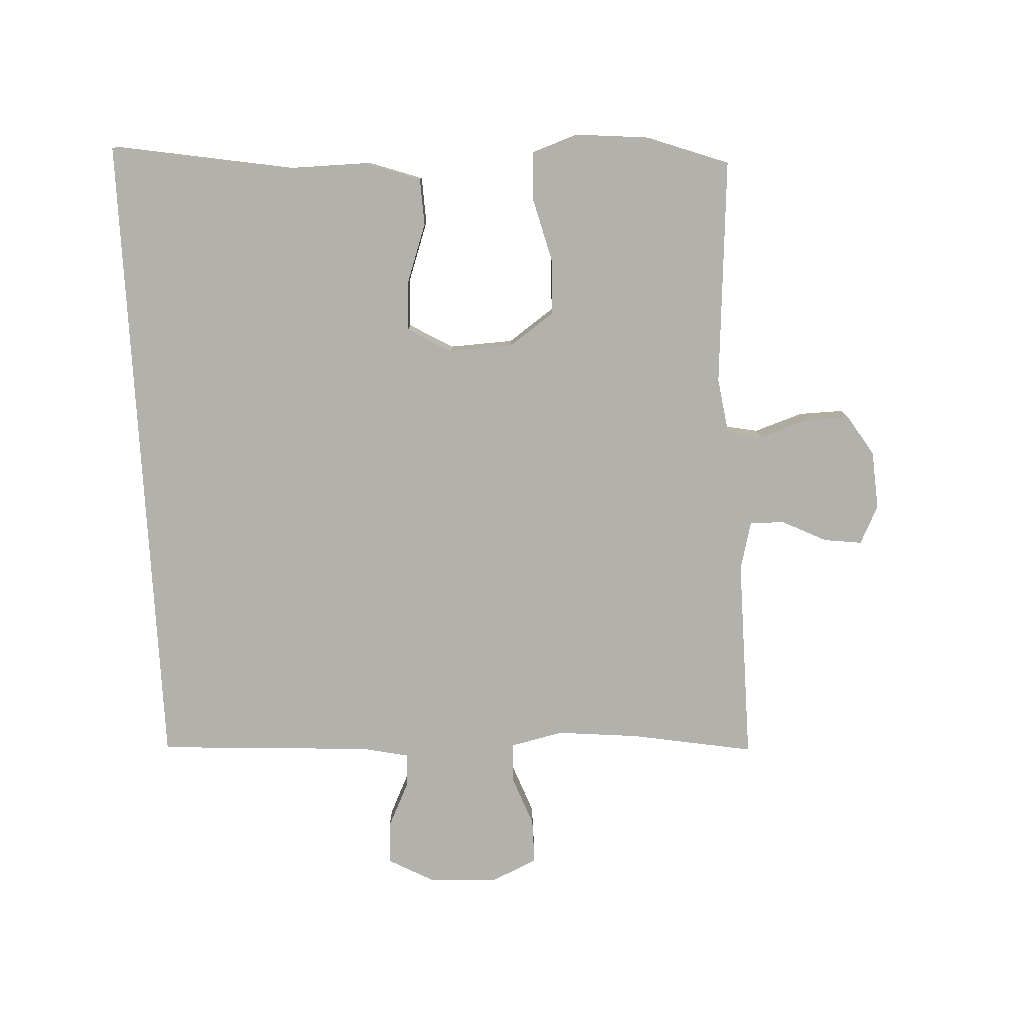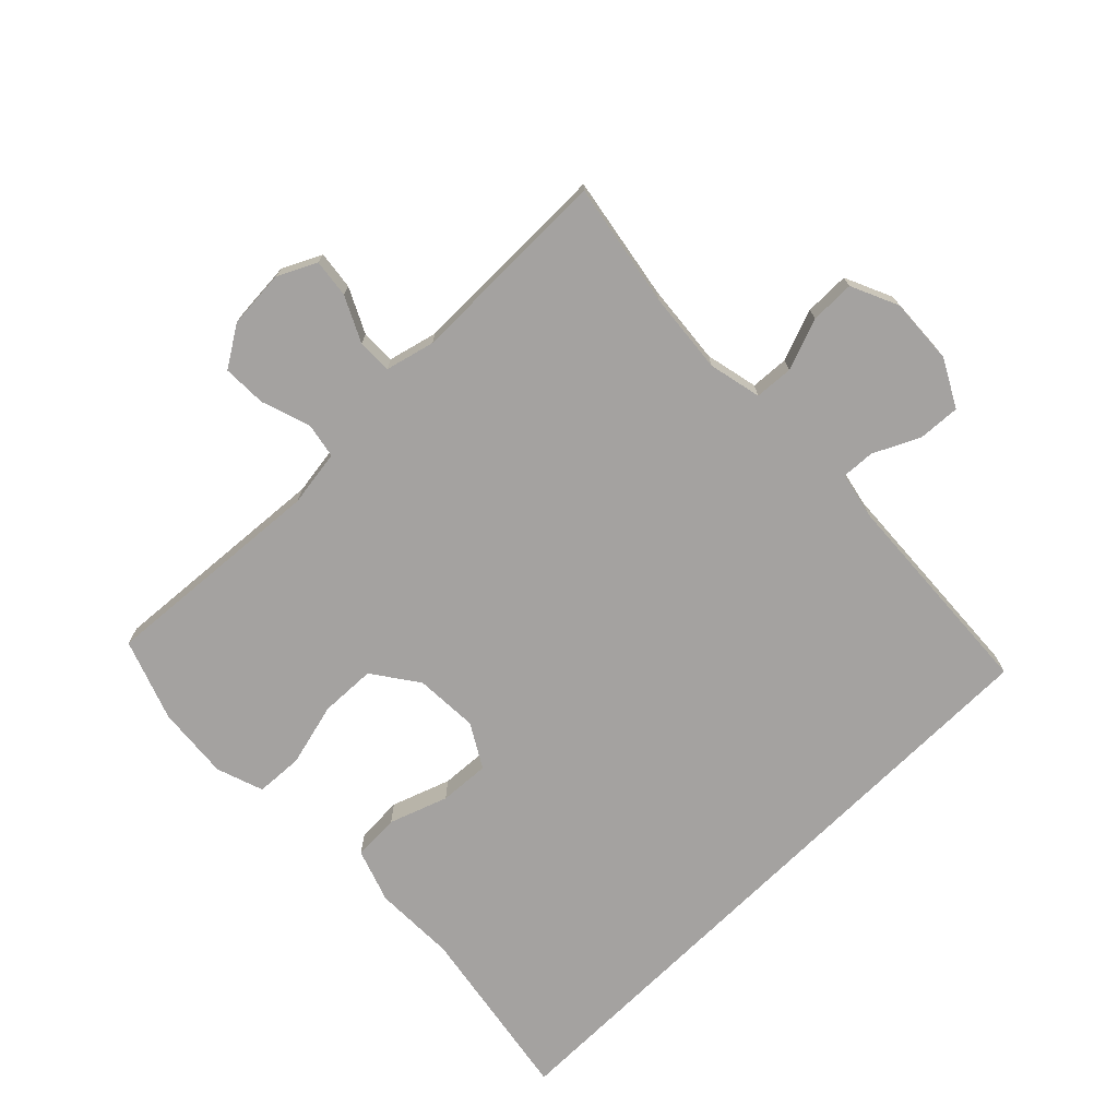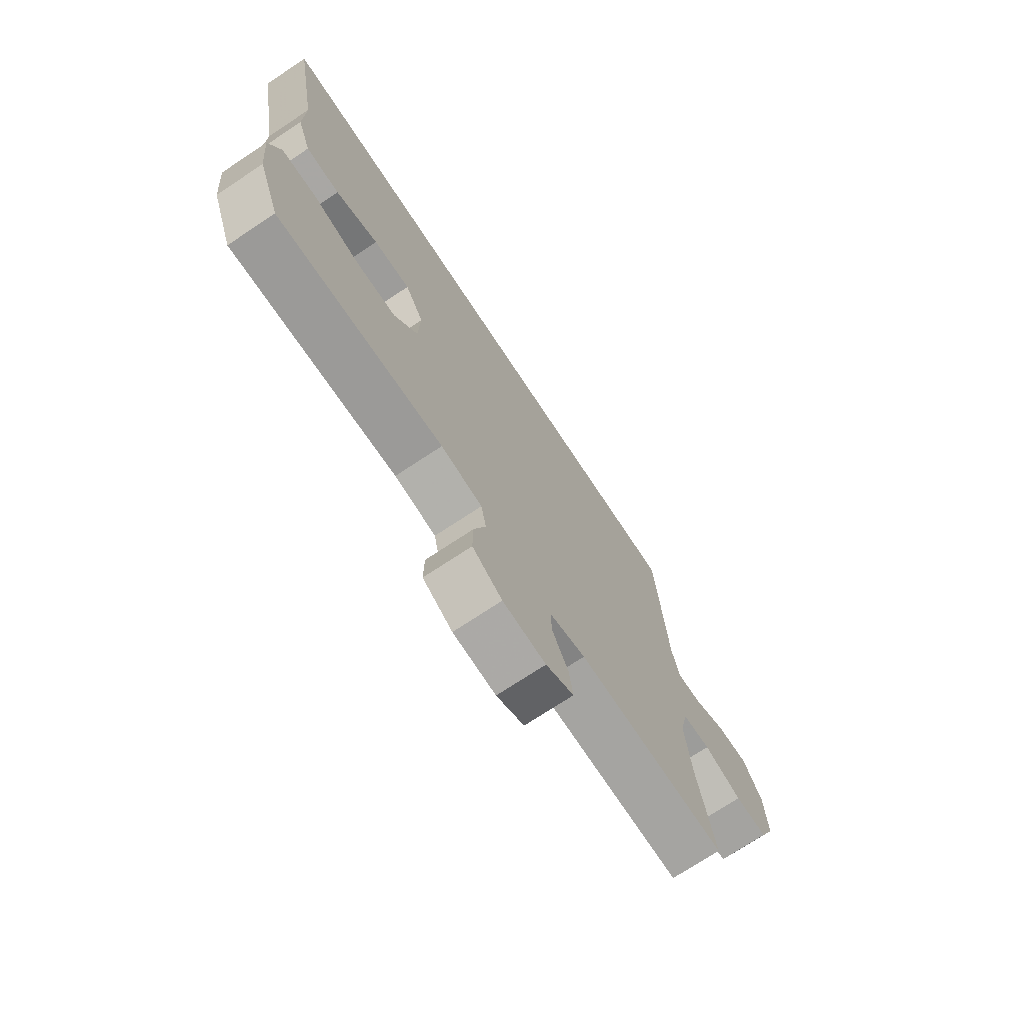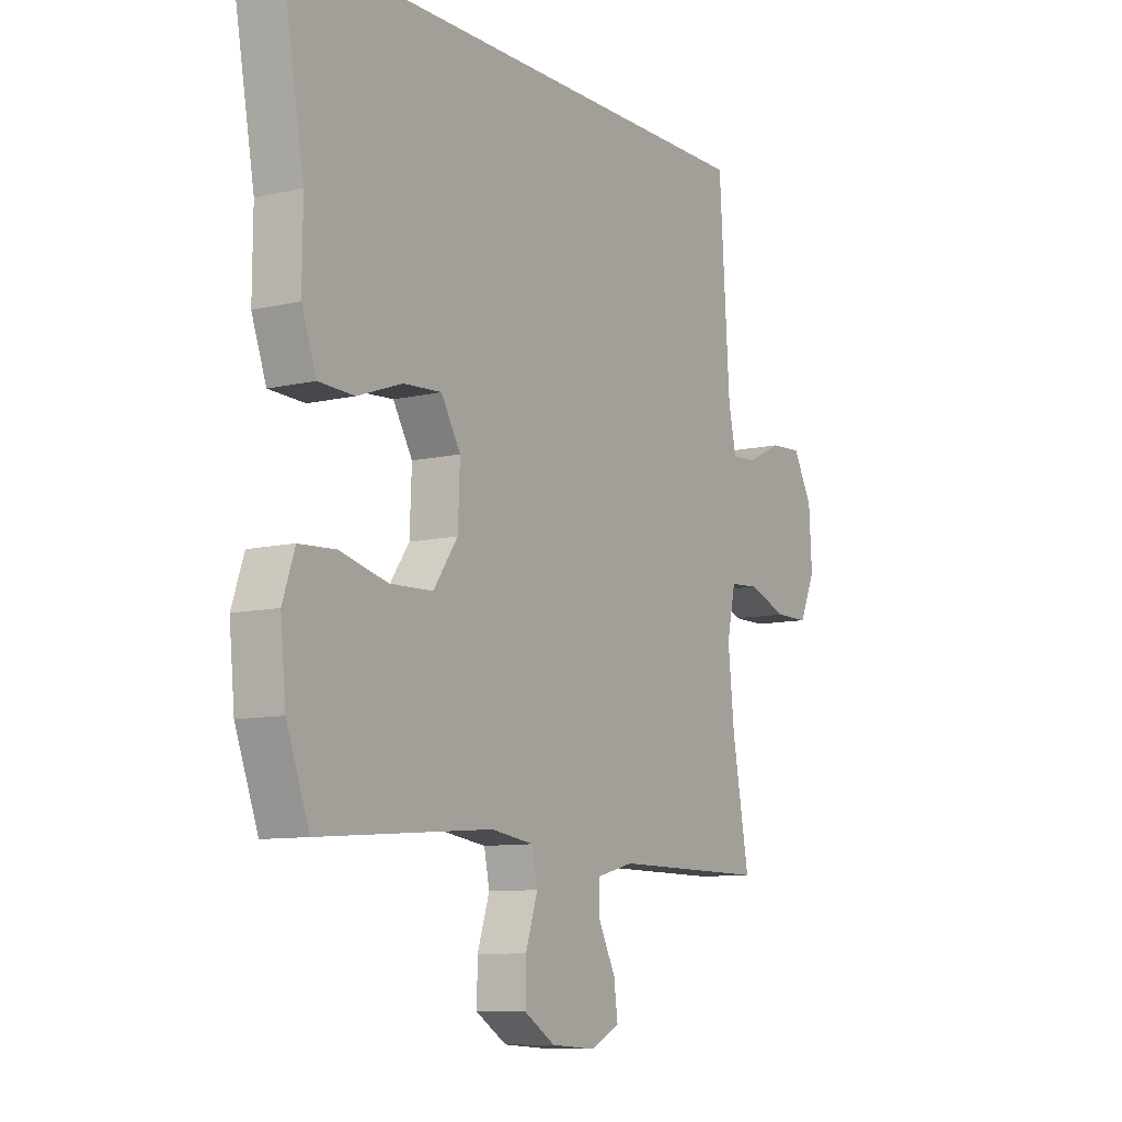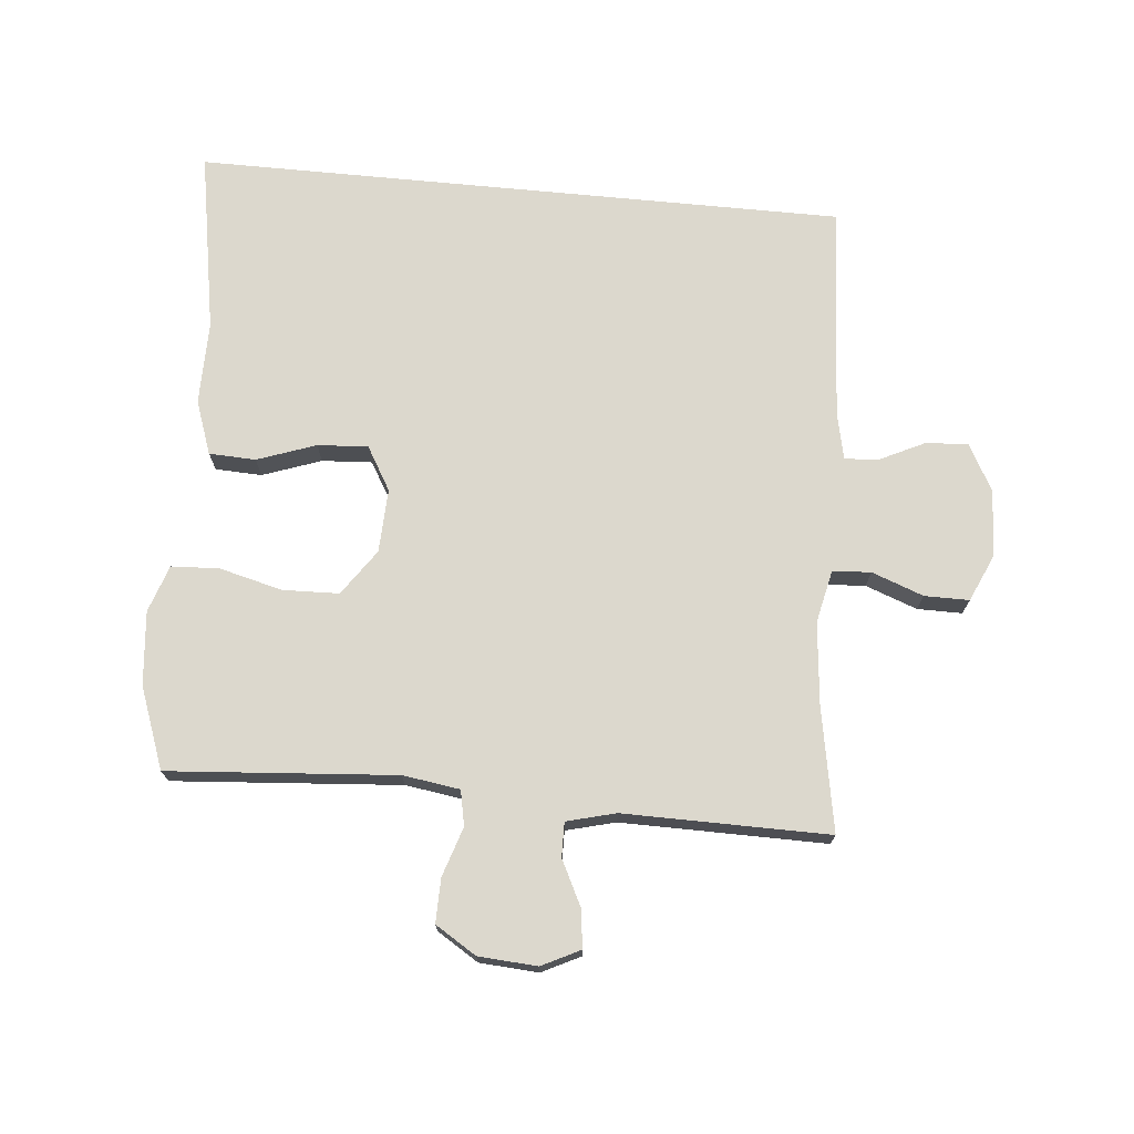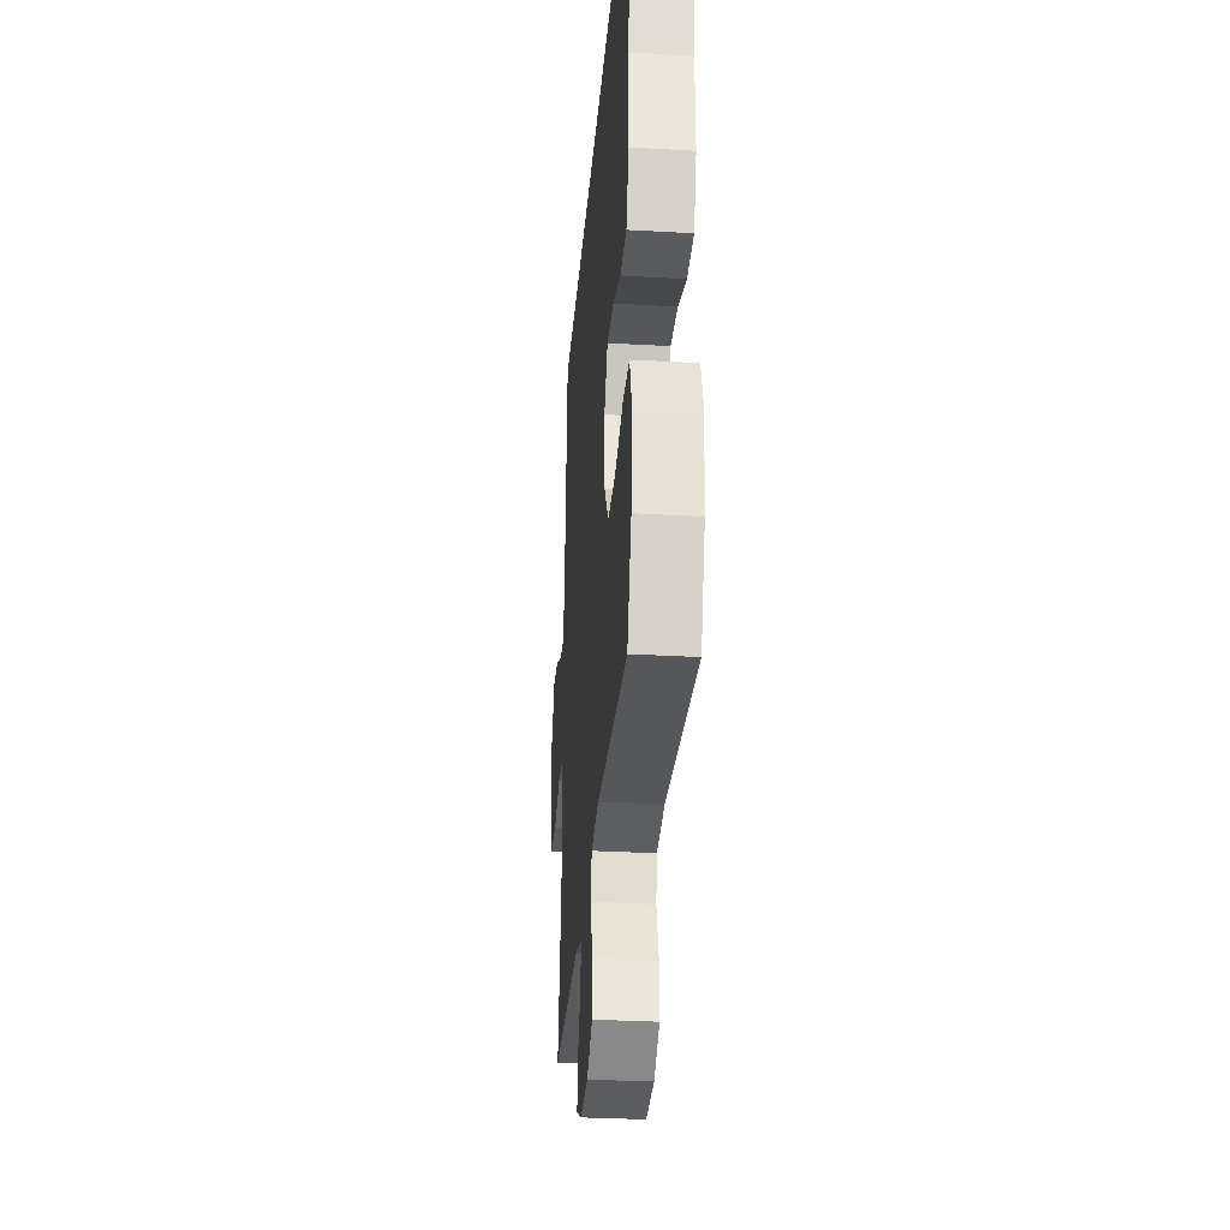
<metadata>
{"format":"obj","ext":"obj","renderer":"f3d","projection":"perspective","resolution":1024,"background":"white","views":[{"elev":-78.9,"azim":93.2,"up":"+Y"},{"elev":-72.7,"azim":-135.2,"up":"+Y"},{"elev":-72.9,"azim":123.5,"up":"+Z"},{"elev":-9.4,"azim":121.9,"up":"+Z"},{"elev":72.4,"azim":-174.5,"up":"+Y"},{"elev":-31.0,"azim":85.3,"up":"+Z"}]}
</metadata>
<code>
v -0.44 0.07 0.5
v 0.58 0.07 0.5
v 0.53 0.07 0.217
v 0.531 0.07 0.087
v 0.501 0.07 0.003
v 0.428 0.07 0
v 0.336 0.07 0.033
v 0.257 0.07 0.038
v 0.217 0.07 -0.03
v 0.221 0.07 -0.13
v 0.271 0.07 -0.202
v 0.359 0.07 -0.205
v 0.458 0.07 -0.18
v 0.533 0.07 -0.184
v 0.558 0.07 -0.258
v 0.547 0.07 -0.373
v 0.5 0.07 -0.5
v 0.144 0.07 -0.472
v 0.055 0.07 -0.485
v 0.044 0.07 -0.54
v 0.069 0.07 -0.617
v 0.07 0.07 -0.686
v 0.006 0.07 -0.726
v -0.086 0.07 -0.732
v -0.146 0.07 -0.702
v -0.138 0.07 -0.642
v -0.103 0.07 -0.572
v -0.102 0.07 -0.518
v -0.179 0.07 -0.498
v -0.5 0.07 -0.5
v -0.465 0.07 -0.306
v -0.452 0.07 -0.178
v -0.47 0.07 -0.095
v -0.53 0.07 -0.091
v -0.611 0.07 -0.121
v -0.681 0.07 -0.121
v -0.714 0.07 -0.047
v -0.708 0.07 0.058
v -0.668 0.07 0.131
v -0.602 0.07 0.127
v -0.53 0.07 0.092
v -0.478 0.07 0.089
v -0.462 0.07 0.162
v -0.44 0 0.5
v 0.58 0 0.5
v 0.53 0 0.217
v 0.531 0 0.087
v 0.501 0 0.003
v 0.428 0 0
v 0.336 0 0.033
v 0.257 0 0.038
v 0.217 0 -0.03
v 0.221 0 -0.13
v 0.271 0 -0.202
v 0.359 0 -0.205
v 0.458 0 -0.18
v 0.533 0 -0.184
v 0.558 0 -0.258
v 0.547 0 -0.373
v 0.5 0 -0.5
v 0.144 0 -0.472
v 0.055 0 -0.485
v 0.044 0 -0.54
v 0.069 0 -0.617
v 0.07 0 -0.686
v 0.006 0 -0.726
v -0.086 0 -0.732
v -0.146 0 -0.702
v -0.138 0 -0.642
v -0.103 0 -0.572
v -0.102 0 -0.518
v -0.179 0 -0.498
v -0.5 0 -0.5
v -0.465 0 -0.306
v -0.452 0 -0.178
v -0.47 0 -0.095
v -0.53 0 -0.091
v -0.611 0 -0.121
v -0.681 0 -0.121
v -0.714 0 -0.047
v -0.708 0 0.058
v -0.668 0 0.131
v -0.602 0 0.127
v -0.53 0 0.092
v -0.478 0 0.089
v -0.462 0 0.162
f 39 40 41
f 38 39 41
f 37 38 41
f 36 37 41
f 35 36 41
f 34 35 41
f 33 34 41 42
f 32 33 42 43
f 29 30 31
f 28 29 31 32
f 25 26 27
f 24 25 27
f 23 24 27
f 22 23 27
f 21 22 27
f 20 21 27
f 19 20 27 28
f 16 17 18
f 15 16 18
f 14 15 18
f 13 14 18
f 12 13 18
f 11 12 18 19
f 32 43 1
f 28 32 1
f 19 28 1
f 11 19 1
f 10 11 1
f 5 6 7
f 4 5 7
f 3 4 7
f 2 3 7 8
f 9 10 1
f 8 9 1
f 1 2 8
f 84 83 82
f 84 82 81
f 84 81 80
f 84 80 79
f 84 79 78
f 84 78 77
f 85 84 77 76
f 86 85 76 75
f 74 73 72
f 75 74 72 71
f 70 69 68
f 70 68 67
f 70 67 66
f 70 66 65
f 70 65 64
f 70 64 63
f 71 70 63 62
f 61 60 59
f 61 59 58
f 61 58 57
f 61 57 56
f 61 56 55
f 62 61 55 54
f 44 86 75
f 44 75 71
f 44 71 62
f 44 62 54
f 44 54 53
f 50 49 48
f 50 48 47
f 50 47 46
f 51 50 46 45
f 44 53 52
f 44 52 51
f 51 45 44
f 1 44 45 2
f 2 45 46 3
f 3 46 47 4
f 4 47 48 5
f 5 48 49 6
f 6 49 50 7
f 7 50 51 8
f 8 51 52 9
f 9 52 53 10
f 10 53 54 11
f 11 54 55 12
f 12 55 56 13
f 13 56 57 14
f 14 57 58 15
f 15 58 59 16
f 16 59 60 17
f 17 60 61 18
f 18 61 62 19
f 19 62 63 20
f 20 63 64 21
f 21 64 65 22
f 22 65 66 23
f 23 66 67 24
f 24 67 68 25
f 25 68 69 26
f 26 69 70 27
f 27 70 71 28
f 28 71 72 29
f 29 72 73 30
f 30 73 74 31
f 31 74 75 32
f 32 75 76 33
f 33 76 77 34
f 34 77 78 35
f 35 78 79 36
f 36 79 80 37
f 37 80 81 38
f 38 81 82 39
f 39 82 83 40
f 40 83 84 41
f 41 84 85 42
f 42 85 86 43
f 43 86 44 1

</code>
